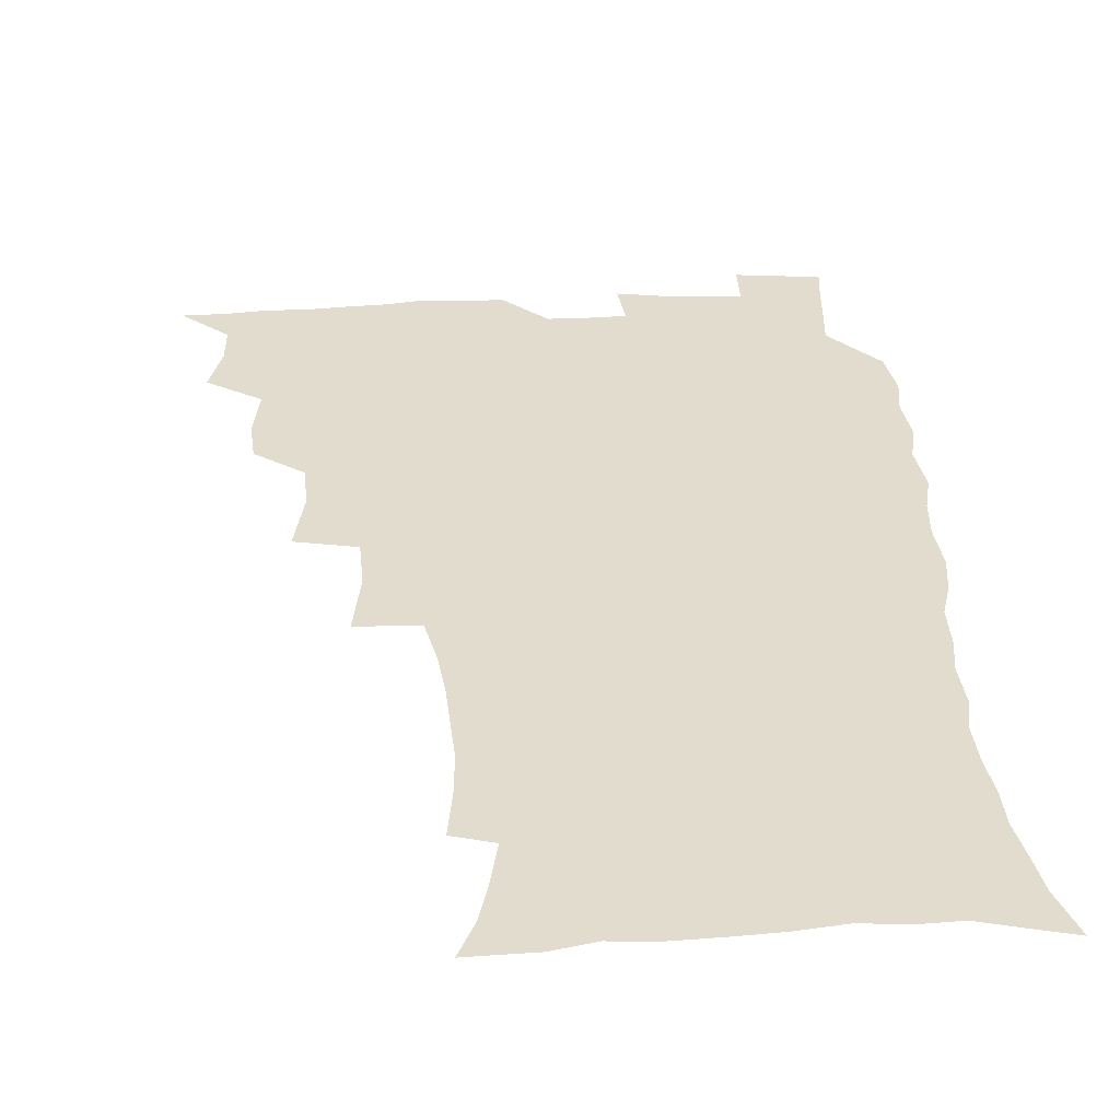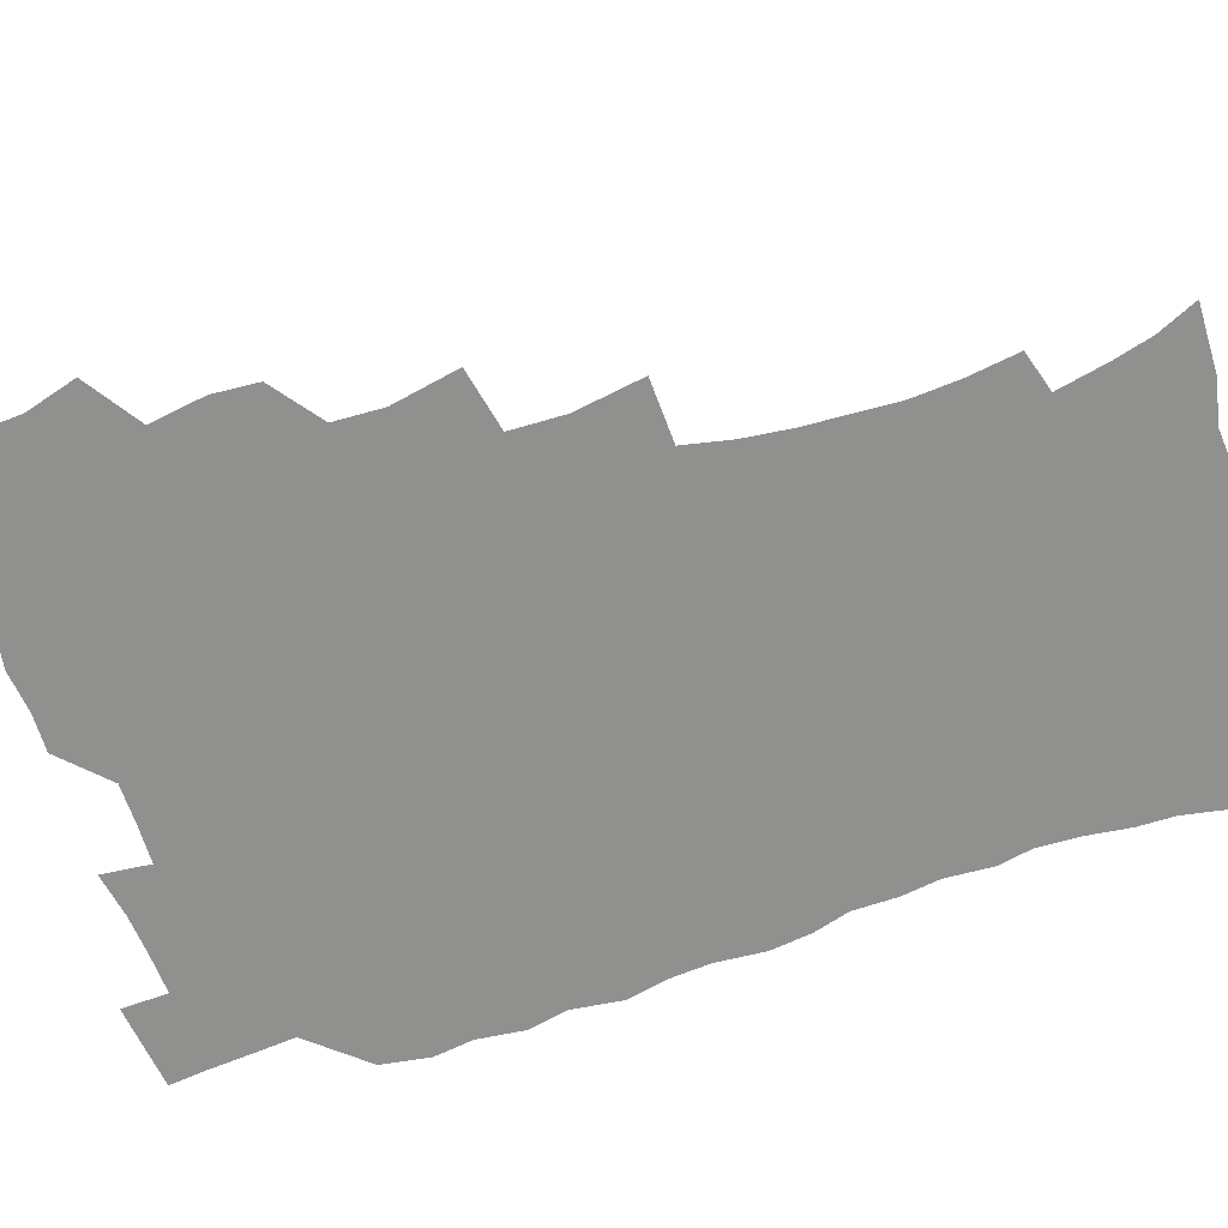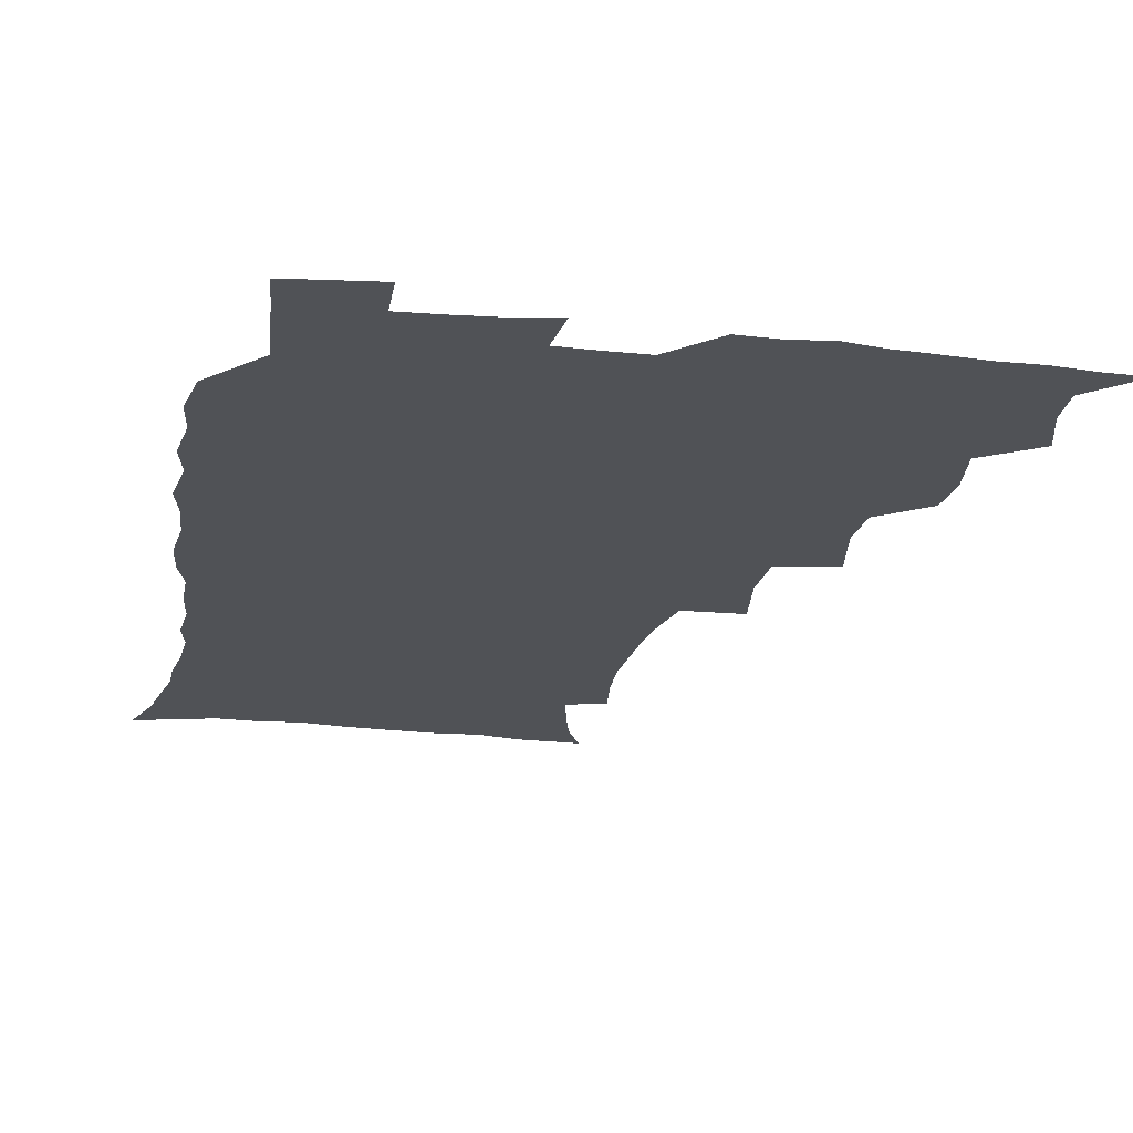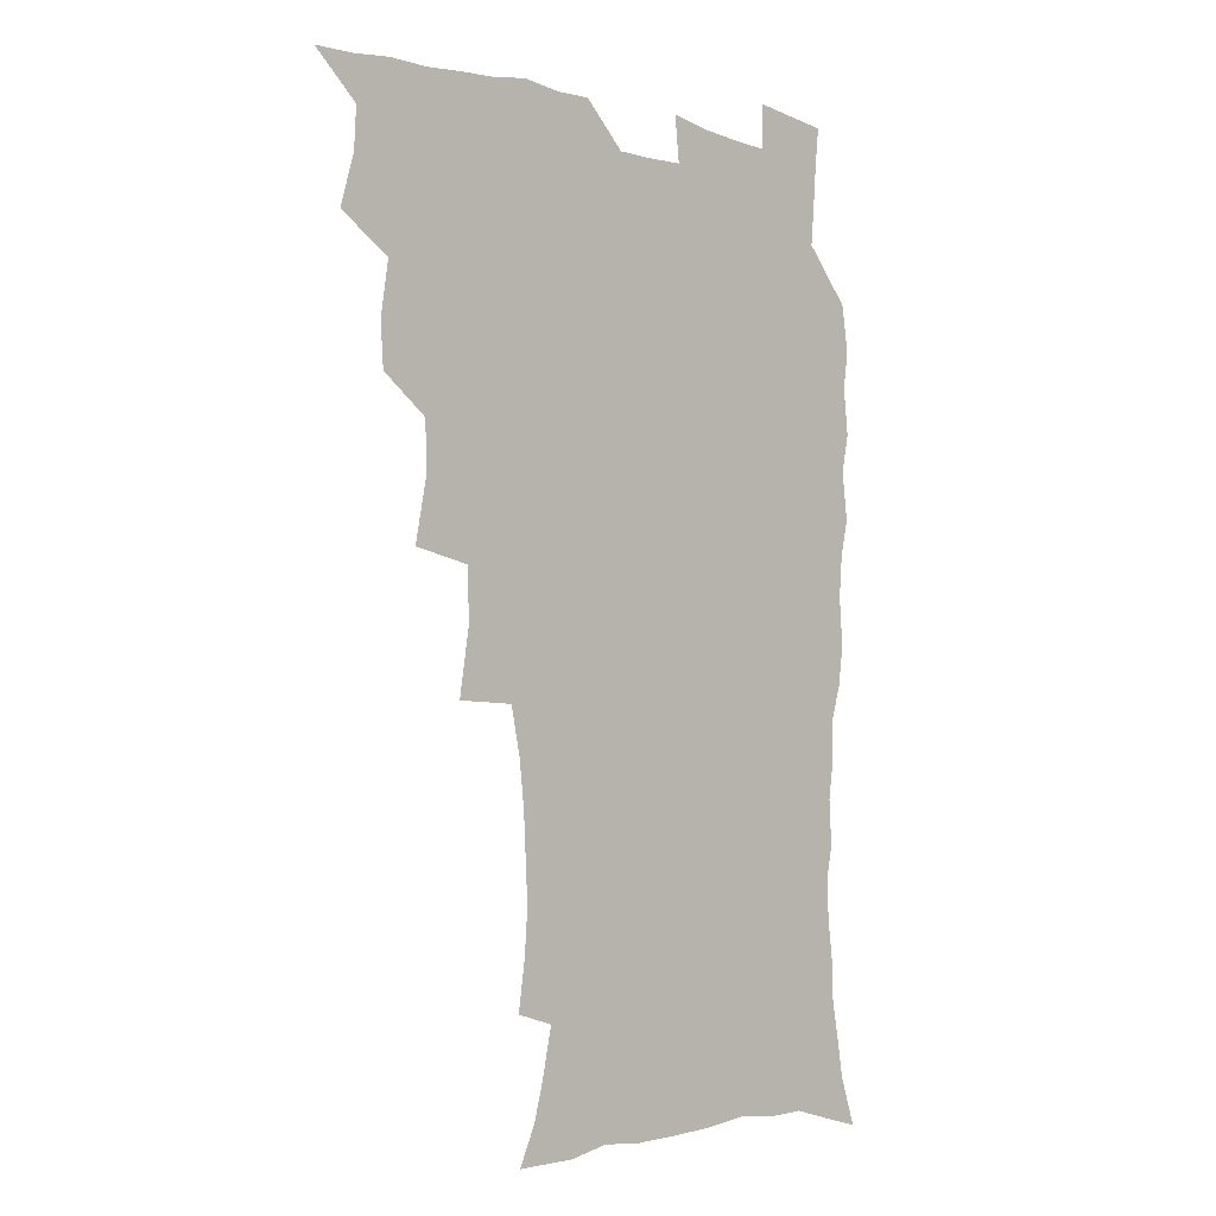
<metadata>
{"format":"obj","ext":"obj","renderer":"f3d","projection":"perspective","resolution":1024,"background":"white","views":[{"elev":34.0,"azim":-3.9,"up":"+Z"},{"elev":-65.6,"azim":-71.7,"up":"+Z"},{"elev":-20.8,"azim":169.1,"up":"+Z"},{"elev":-3.0,"azim":-44.5,"up":"+Y"}]}
</metadata>
<code>
v 465.8 524.1 0
v 476.6 474.1 0
v 482 492.7 0
v 482.8 508.4 0
v 481.5 524.4 0
v 494.4 424.3 0
v 493.2 440.8 0
v 496.3 460.8 0
v 498.5 478.2 0
v 499.3 493.8 0
v 498.7 508.7 0
v 496.6 526 0
v 508.1 368.9 0
v 512.7 393.2 0
v 512 411 0
v 514.4 431.3 0
v 512.4 446.4 0
v 511.4 461.3 0
v 515.3 479.9 0
v 515 494.4 0
v 513.8 509.3 0
v 512.2 525.7 0
v 527.1 319.6 0
v 531 344.5 0
v 530.4 364.1 0
v 529.9 382.8 0
v 530.8 401.8 0
v 529.2 416.8 0
v 530.2 434.3 0
v 530.4 450.2 0
v 530.6 465.8 0
v 530.2 480.5 0
v 529.6 495.2 0
v 528.5 510.1 0
v 526.8 526.9 0
v 553.4 216.1 0
v 556.1 234.6 0
v 557.3 251.7 0
v 556.5 266.5 0
v 555.6 283.8 0
v 553.5 301.4 0
v 549.9 318.7 0
v 547.7 336.3 0
v 546.7 353.6 0
v 546.8 372.5 0
v 545.4 387.9 0
v 545.3 404.7 0
v 545.4 420.9 0
v 546.2 437.3 0
v 546.1 452.2 0
v 547.1 467.4 0
v 545.8 481.4 0
v 544.4 496 0
v 543.2 510.6 0
v 541.4 527.6 0
v 554.1 165.4 0
v 560.5 179.6 0
v 564.2 193.1 0
v 568.1 211.7 0
v 570.8 231.5 0
v 570.1 245.7 0
v 570.5 262.6 0
v 568.8 276.6 0
v 568.8 296.5 0
v 565.8 310.3 0
v 564.2 327.6 0
v 561.9 342.4 0
v 562.1 360.7 0
v 561.3 376.8 0
v 561.4 393.5 0
v 560.8 408.6 0
v 562.1 425.5 0
v 561 439.2 0
v 562.2 454.9 0
v 561.3 468.4 0
v 560.4 482.1 0
v 559.4 496.2 0
v 557.4 512.4 0
v 555.4 529.8 0
v 565.3 165.7 0
v 573.9 184.2 0
v 579.3 203 0
v 582.9 222.8 0
v 583.7 239.5 0
v 583.8 255.7 0
v 582.6 269.5 0
v 582.1 286.5 0
v 581.2 303.4 0
v 579.4 318 0
v 578.7 335.2 0
v 577.6 350.7 0
v 575.7 363.6 0
v 575.4 379.9 0
v 575.8 396.5 0
v 576.6 413.5 0
v 576 426.9 0
v 575.6 440.8 0
v 576 455.5 0
v 575.1 469 0
v 574.9 482.6 0
v 573.8 496.5 0
v 571.8 513 0
v 570.9 528 0
v 577.9 166 0
v 589.5 191.5 0
v 594.4 212.4 0
v 595.2 227.7 0
v 595.7 243.9 0
v 595.5 259.5 0
v 594.9 274.7 0
v 594.1 290.3 0
v 593.1 306.4 0
v 593 324.6 0
v 591.5 338.1 0
v 590.3 352.1 0
v 590.1 368.6 0
v 589.3 383.2 0
v 589.7 397.3 0
v 589.8 413.4 0
v 589.3 427 0
v 589.4 441.5 0
v 589.8 456.1 0
v 589.4 469.5 0
v 588.8 483.1 0
v 587.8 497.6 0
v 586.3 513 0
v 584.9 528.4 0
v 593.6 169.2 0
v 603.8 195.9 0
v 606.8 215.4 0
v 607.9 232.4 0
v 607.7 246.7 0
v 607 260.6 0
v 606.7 277.2 0
v 606.3 294.1 0
v 605.6 309 0
v 605.2 326.7 0
v 604.3 340.2 0
v 603.9 355.8 0
v 603.2 369.5 0
v 602.2 380.5 0
v 602.8 397.9 0
v 603.4 414.8 0
v 603.1 428.3 0
v 603.7 443.5 0
v 603.3 456.4 0
v 603.2 469.9 0
v 602.8 483.5 0
v 602.7 497.1 0
v 601.2 512.3 0
v 609.3 167.9 0
v 617 196.6 0
v 619.1 217.3 0
v 619.6 233.1 0
v 619.7 249.4 0
v 619.3 263.9 0
v 619 280.8 0
v 618.3 294 0
v 617.8 311.8 0
v 617.6 327 0
v 617 341.6 0
v 616.8 356.6 0
v 616.8 372.2 0
v 616.8 385.8 0
v 616.5 400.1 0
v 616.7 415.7 0
v 616.6 428.6 0
v 616.9 443.4 0
v 617.2 457 0
v 617.5 470.3 0
v 617.3 483.4 0
v 616.7 497.6 0
v 615.9 512.2 0
v 626.8 168.6 0
v 630.6 195.7 0
v 631.5 215.5 0
v 631.7 234.1 0
v 631.6 250 0
v 631.4 265.3 0
v 630.9 281.1 0
v 630.6 295.9 0
v 630.3 309.3 0
v 629.7 328 0
v 629.8 339.9 0
v 629.5 356.8 0
v 629.6 371.2 0
v 629.6 386.4 0
v 629.7 400.2 0
v 629.7 415.2 0
v 630 429.4 0
v 630.2 443.2 0
v 630.5 456.8 0
v 630.7 470.3 0
v 631 483.4 0
v 631.1 497.1 0
v 630.3 512.6 0
v 628.5 530.2 0
v 644.5 169.6 0
v 644.5 197.6 0
v 644.1 217.4 0
v 644 232.6 0
v 643.7 248.6 0
v 643.4 265.1 0
v 642.9 280.9 0
v 642.5 298.4 0
v 642.6 310.7 0
v 642 327.8 0
v 642.2 341.6 0
v 642.3 355.8 0
v 642.5 370.8 0
v 642.6 385.4 0
v 642.8 399.8 0
v 642.9 414.2 0
v 643.2 428.8 0
v 643.5 442.7 0
v 644 456.1 0
v 644.4 469.7 0
v 644.8 483.3 0
v 645.1 497.1 0
v 645.2 511.5 0
v 644.6 527.2 0
v 661.9 171.7 0
v 658.4 196.6 0
v 657 215.1 0
v 656 232.5 0
v 656.6 245.4 0
v 655.2 264.5 0
v 655.9 277.1 0
v 654.7 295.7 0
v 654.5 311.1 0
v 654.6 325.8 0
v 654.5 341.3 0
v 654.8 355.3 0
v 656 368.3 0
v 656.1 383 0
v 656.2 397.8 0
v 656.6 411.7 0
v 656.3 428.4 0
v 656.6 442.5 0
v 657.4 456 0
v 657.9 469.7 0
v 658.6 483 0
v 659.2 496.7 0
v 659.6 510.9 0
v 659.7 525.9 0
v 678.4 170.1 0
v 672.4 194.7 0
v 670.7 211.7 0
v 669.8 227.5 0
v 668.7 244.5 0
v 667.9 260.8 0
v 667.8 276 0
v 666.7 293.9 0
v 667 308.2 0
v 668.6 320.8 0
v 668 337.3 0
v 669.2 350.5 0
v 668.8 367 0
v 669 382.1 0
v 669.5 396.4 0
v 669.3 412 0
v 670.9 425.2 0
v 671.8 439 0
v 671.3 454.4 0
v 671.7 468.5 0
v 672.7 482.1 0
v 673.2 496.2 0
v 674 510.6 0
v 674.7 525.1 0
v 675.2 541.9 0
v 693.1 170.7 0
v 686.3 192.5 0
v 684.3 208.3 0
v 682.3 225.3 0
v 681.9 239.9 0
v 680.3 257.7 0
v 679.7 273.8 0
v 679.8 288.9 0
v 681.1 302.2 0
v 680.4 319.5 0
v 681.5 333.2 0
v 681.6 348.9 0
v 682.4 363.2 0
v 682.8 378.3 0
v 684.2 392.2 0
v 684.5 407.4 0
v 686 421.2 0
v 685.2 437.7 0
v 686.6 451.3 0
v 686.3 466.5 0
v 686.2 481.6 0
v 687.2 495.3 0
v 688.6 509.4 0
v 689.7 524.2 0
v 690.5 540.1 0
v 708.9 166.4 0
v 701.4 187.6 0
v 698 204.3 0
v 697 218.8 0
v 694.8 235.6 0
v 694.2 250.8 0
v 693.6 266.7 0
v 693.9 281.7 0
v 693.8 297.4 0
v 693.8 313.4 0
v 696 326.5 0
v 697.3 341.2 0
v 696.2 358.2 0
v 699.7 370.7 0
v 699.5 386.7 0
v 698.6 403.4 0
v 700.8 417.2 0
v 700.4 433.3 0
v 701.4 448 0
v 701.5 463.3 0
v 700.8 479 0
v 702.3 493 0
v 703.6 508.1 0
v 704.8 523.2 0
v 706.3 538.1 0
v 723.8 162.5 0
v 717.6 181 0
v 715.3 195.4 0
v 712.5 210.7 0
v 712.3 223.9 0
v 710.3 240 0
v 709.7 255.2 0
v 712.2 267.5 0
v 711.1 284.6 0
v 713.1 298.7 0
v 713.3 314.9 0
v 717.1 327.7 0
v 719 342.7 0
v 717.6 360.6 0
v 718.8 376 0
v 721.9 390.3 0
v 719.7 408.5 0
v 722.7 422.8 0
v 720.8 440.3 0
v 722.8 454.8 0
v 720 472.4 0
f 4 5 1
f 8 9 2
f 2 9 3
f 9 10 3
f 3 10 4
f 10 11 4
f 4 11 5
f 11 12 5
f 15 16 6
f 6 16 7
f 16 17 7
f 7 17 8
f 17 18 8
f 8 18 9
f 18 19 9
f 9 19 10
f 19 20 10
f 10 20 11
f 20 21 11
f 11 21 12
f 21 22 12
f 25 26 13
f 13 26 14
f 26 27 14
f 14 27 15
f 27 28 15
f 15 28 16
f 28 29 16
f 16 29 17
f 29 30 17
f 17 30 18
f 30 31 18
f 18 31 19
f 31 32 19
f 19 32 20
f 32 33 20
f 20 33 21
f 33 34 21
f 21 34 22
f 34 35 22
f 42 43 23
f 23 43 24
f 43 44 24
f 24 44 25
f 44 45 25
f 25 45 26
f 45 46 26
f 26 46 27
f 46 47 27
f 27 47 28
f 47 48 28
f 28 48 29
f 48 49 29
f 29 49 30
f 49 50 30
f 30 50 31
f 50 51 31
f 31 51 32
f 51 52 32
f 32 52 33
f 52 53 33
f 33 53 34
f 53 54 34
f 34 54 35
f 54 55 35
f 59 60 36
f 36 60 37
f 60 61 37
f 37 61 38
f 61 62 38
f 38 62 39
f 62 63 39
f 39 63 40
f 63 64 40
f 40 64 41
f 64 65 41
f 41 65 42
f 65 66 42
f 42 66 43
f 66 67 43
f 43 67 44
f 67 68 44
f 44 68 45
f 68 69 45
f 45 69 46
f 69 70 46
f 46 70 47
f 70 71 47
f 47 71 48
f 71 72 48
f 48 72 49
f 72 73 49
f 49 73 50
f 73 74 50
f 50 74 51
f 74 75 51
f 51 75 52
f 75 76 52
f 52 76 53
f 76 77 53
f 53 77 54
f 77 78 54
f 54 78 55
f 78 79 55
f 56 80 57
f 80 81 57
f 57 81 58
f 81 82 58
f 58 82 59
f 82 83 59
f 59 83 60
f 83 84 60
f 60 84 61
f 84 85 61
f 61 85 62
f 85 86 62
f 62 86 63
f 86 87 63
f 63 87 64
f 87 88 64
f 64 88 65
f 88 89 65
f 65 89 66
f 89 90 66
f 66 90 67
f 90 91 67
f 67 91 68
f 91 92 68
f 68 92 69
f 92 93 69
f 69 93 70
f 93 94 70
f 70 94 71
f 94 95 71
f 71 95 72
f 95 96 72
f 72 96 73
f 96 97 73
f 73 97 74
f 97 98 74
f 74 98 75
f 98 99 75
f 75 99 76
f 99 100 76
f 76 100 77
f 100 101 77
f 77 101 78
f 101 102 78
f 78 102 79
f 102 103 79
f 80 104 81
f 104 105 81
f 81 105 82
f 105 106 82
f 82 106 83
f 106 107 83
f 83 107 84
f 107 108 84
f 84 108 85
f 108 109 85
f 85 109 86
f 109 110 86
f 86 110 87
f 110 111 87
f 87 111 88
f 111 112 88
f 88 112 89
f 112 113 89
f 89 113 90
f 113 114 90
f 90 114 91
f 114 115 91
f 91 115 92
f 115 116 92
f 92 116 93
f 116 117 93
f 93 117 94
f 117 118 94
f 94 118 95
f 118 119 95
f 95 119 96
f 119 120 96
f 96 120 97
f 120 121 97
f 97 121 98
f 121 122 98
f 98 122 99
f 122 123 99
f 99 123 100
f 123 124 100
f 100 124 101
f 124 125 101
f 101 125 102
f 125 126 102
f 102 126 103
f 126 127 103
f 104 128 105
f 128 129 105
f 105 129 106
f 129 130 106
f 106 130 107
f 130 131 107
f 107 131 108
f 131 132 108
f 108 132 109
f 132 133 109
f 109 133 110
f 133 134 110
f 110 134 111
f 134 135 111
f 111 135 112
f 135 136 112
f 112 136 113
f 136 137 113
f 113 137 114
f 137 138 114
f 114 138 115
f 138 139 115
f 115 139 116
f 139 140 116
f 116 140 117
f 140 141 117
f 117 141 118
f 141 142 118
f 118 142 119
f 142 143 119
f 119 143 120
f 143 144 120
f 120 144 121
f 144 145 121
f 121 145 122
f 145 146 122
f 122 146 123
f 146 147 123
f 123 147 124
f 147 148 124
f 124 148 125
f 148 149 125
f 125 149 126
f 149 150 126
f 126 150 127
f 128 151 129
f 151 152 129
f 129 152 130
f 152 153 130
f 130 153 131
f 153 154 131
f 131 154 132
f 154 155 132
f 132 155 133
f 155 156 133
f 133 156 134
f 156 157 134
f 134 157 135
f 157 158 135
f 135 158 136
f 158 159 136
f 136 159 137
f 159 160 137
f 137 160 138
f 160 161 138
f 138 161 139
f 161 162 139
f 139 162 140
f 162 163 140
f 140 163 141
f 163 164 141
f 141 164 142
f 164 165 142
f 142 165 143
f 165 166 143
f 143 166 144
f 166 167 144
f 144 167 145
f 167 168 145
f 145 168 146
f 168 169 146
f 146 169 147
f 169 170 147
f 147 170 148
f 170 171 148
f 148 171 149
f 171 172 149
f 149 172 150
f 172 173 150
f 151 174 152
f 174 175 152
f 152 175 153
f 175 176 153
f 153 176 154
f 176 177 154
f 154 177 155
f 177 178 155
f 155 178 156
f 178 179 156
f 156 179 157
f 179 180 157
f 157 180 158
f 180 181 158
f 158 181 159
f 181 182 159
f 159 182 160
f 182 183 160
f 160 183 161
f 183 184 161
f 161 184 162
f 184 185 162
f 162 185 163
f 185 186 163
f 163 186 164
f 186 187 164
f 164 187 165
f 187 188 165
f 165 188 166
f 188 189 166
f 166 189 167
f 189 190 167
f 167 190 168
f 190 191 168
f 168 191 169
f 191 192 169
f 169 192 170
f 192 193 170
f 170 193 171
f 193 194 171
f 171 194 172
f 194 195 172
f 172 195 173
f 195 196 173
f 174 198 175
f 198 199 175
f 175 199 176
f 199 200 176
f 176 200 177
f 200 201 177
f 177 201 178
f 201 202 178
f 178 202 179
f 202 203 179
f 179 203 180
f 203 204 180
f 180 204 181
f 204 205 181
f 181 205 182
f 205 206 182
f 182 206 183
f 206 207 183
f 183 207 184
f 207 208 184
f 184 208 185
f 208 209 185
f 185 209 186
f 209 210 186
f 186 210 187
f 210 211 187
f 187 211 188
f 211 212 188
f 188 212 189
f 212 213 189
f 189 213 190
f 213 214 190
f 190 214 191
f 214 215 191
f 191 215 192
f 215 216 192
f 192 216 193
f 216 217 193
f 193 217 194
f 217 218 194
f 194 218 195
f 218 219 195
f 195 219 196
f 219 220 196
f 196 220 197
f 220 221 197
f 198 222 199
f 222 223 199
f 199 223 200
f 223 224 200
f 200 224 201
f 224 225 201
f 201 225 202
f 225 226 202
f 202 226 203
f 226 227 203
f 203 227 204
f 227 228 204
f 204 228 205
f 228 229 205
f 205 229 206
f 229 230 206
f 206 230 207
f 230 231 207
f 207 231 208
f 231 232 208
f 208 232 209
f 232 233 209
f 209 233 210
f 233 234 210
f 210 234 211
f 234 235 211
f 211 235 212
f 235 236 212
f 212 236 213
f 236 237 213
f 213 237 214
f 237 238 214
f 214 238 215
f 238 239 215
f 215 239 216
f 239 240 216
f 216 240 217
f 240 241 217
f 217 241 218
f 241 242 218
f 218 242 219
f 242 243 219
f 219 243 220
f 243 244 220
f 220 244 221
f 244 245 221
f 222 246 223
f 246 247 223
f 223 247 224
f 247 248 224
f 224 248 225
f 248 249 225
f 225 249 226
f 249 250 226
f 226 250 227
f 250 251 227
f 227 251 228
f 251 252 228
f 228 252 229
f 252 253 229
f 229 253 230
f 253 254 230
f 230 254 231
f 254 255 231
f 231 255 232
f 255 256 232
f 232 256 233
f 256 257 233
f 233 257 234
f 257 258 234
f 234 258 235
f 258 259 235
f 235 259 236
f 259 260 236
f 236 260 237
f 260 261 237
f 237 261 238
f 261 262 238
f 238 262 239
f 262 263 239
f 239 263 240
f 263 264 240
f 240 264 241
f 264 265 241
f 241 265 242
f 265 266 242
f 242 266 243
f 266 267 243
f 243 267 244
f 267 268 244
f 244 268 245
f 268 269 245
f 246 271 247
f 271 272 247
f 247 272 248
f 272 273 248
f 248 273 249
f 273 274 249
f 249 274 250
f 274 275 250
f 250 275 251
f 275 276 251
f 251 276 252
f 276 277 252
f 252 277 253
f 277 278 253
f 253 278 254
f 278 279 254
f 254 279 255
f 279 280 255
f 255 280 256
f 280 281 256
f 256 281 257
f 281 282 257
f 257 282 258
f 282 283 258
f 258 283 259
f 283 284 259
f 259 284 260
f 284 285 260
f 260 285 261
f 285 286 261
f 261 286 262
f 286 287 262
f 262 287 263
f 287 288 263
f 263 288 264
f 288 289 264
f 264 289 265
f 289 290 265
f 265 290 266
f 290 291 266
f 266 291 267
f 291 292 267
f 267 292 268
f 292 293 268
f 268 293 269
f 293 294 269
f 269 294 270
f 294 295 270
f 271 296 272
f 296 297 272
f 272 297 273
f 297 298 273
f 273 298 274
f 298 299 274
f 274 299 275
f 299 300 275
f 275 300 276
f 300 301 276
f 276 301 277
f 301 302 277
f 277 302 278
f 302 303 278
f 278 303 279
f 303 304 279
f 279 304 280
f 304 305 280
f 280 305 281
f 305 306 281
f 281 306 282
f 306 307 282
f 282 307 283
f 307 308 283
f 283 308 284
f 308 309 284
f 284 309 285
f 309 310 285
f 285 310 286
f 310 311 286
f 286 311 287
f 311 312 287
f 287 312 288
f 312 313 288
f 288 313 289
f 313 314 289
f 289 314 290
f 314 315 290
f 290 315 291
f 315 316 291
f 291 316 292
f 316 317 292
f 292 317 293
f 317 318 293
f 293 318 294
f 318 319 294
f 294 319 295
f 319 320 295
f 296 321 297
f 321 322 297
f 297 322 298
f 322 323 298
f 298 323 299
f 323 324 299
f 299 324 300
f 324 325 300
f 300 325 301
f 325 326 301
f 301 326 302
f 326 327 302
f 302 327 303
f 327 328 303
f 303 328 304
f 328 329 304
f 304 329 305
f 329 330 305
f 305 330 306
f 330 331 306
f 306 331 307
f 331 332 307
f 307 332 308
f 332 333 308
f 308 333 309
f 333 334 309
f 309 334 310
f 334 335 310
f 310 335 311
f 335 336 311
f 311 336 312
f 336 337 312
f 312 337 313
f 337 338 313
f 313 338 314
f 338 339 314
f 314 339 315
f 339 340 315
f 315 340 316
f 340 341 316
f 316 341 317

</code>
